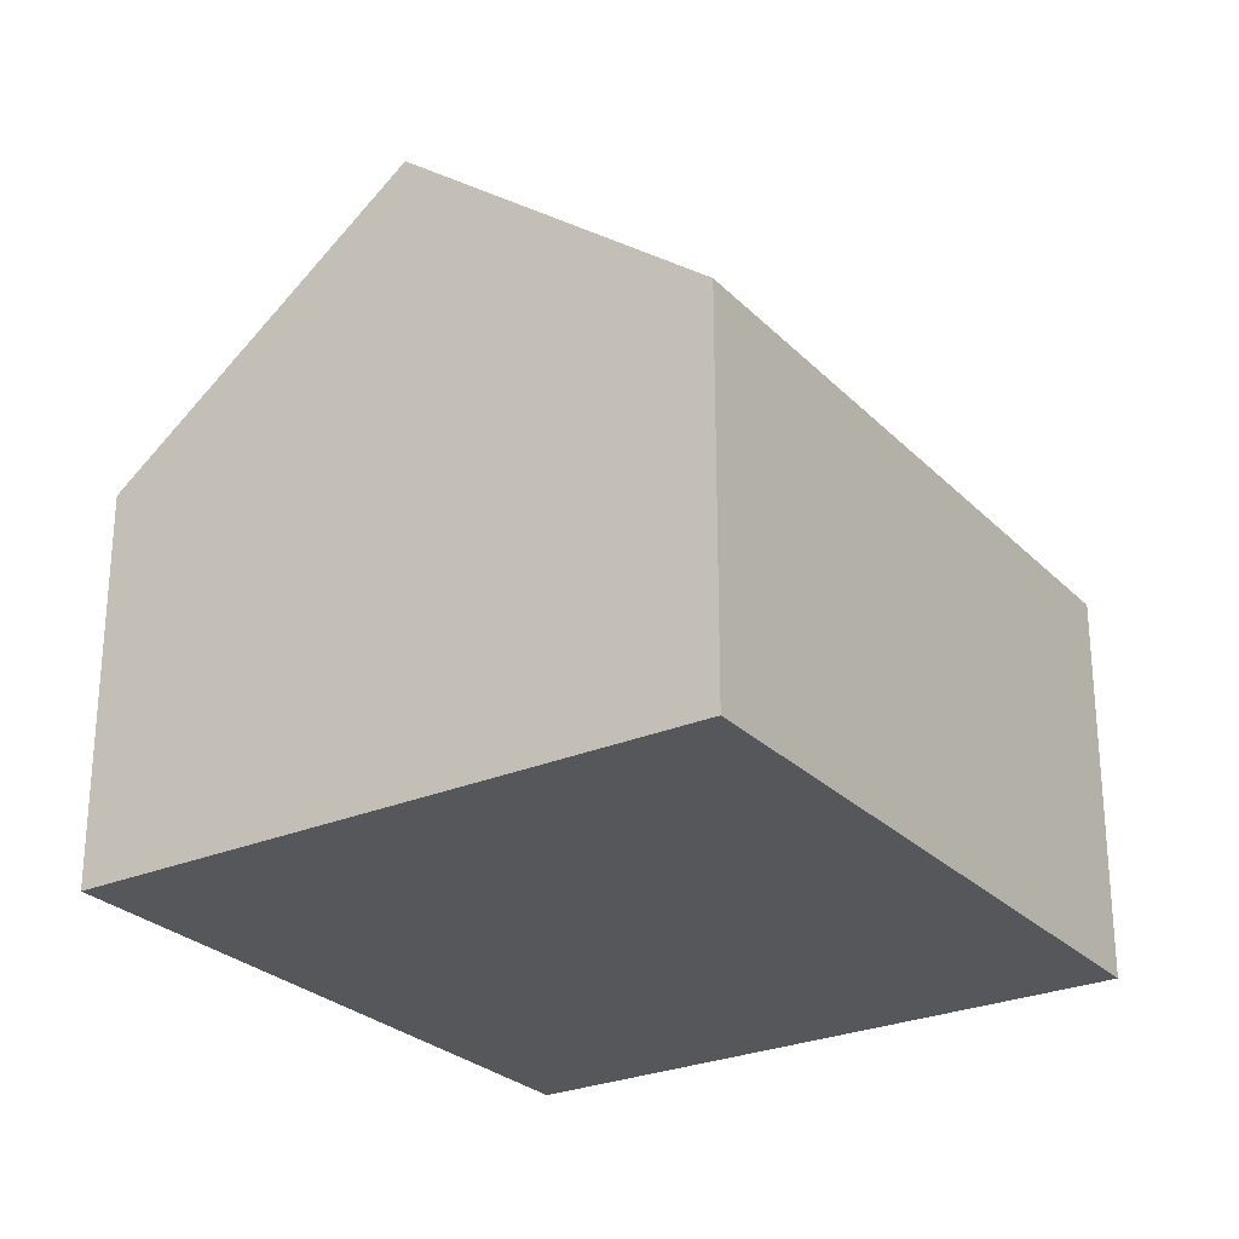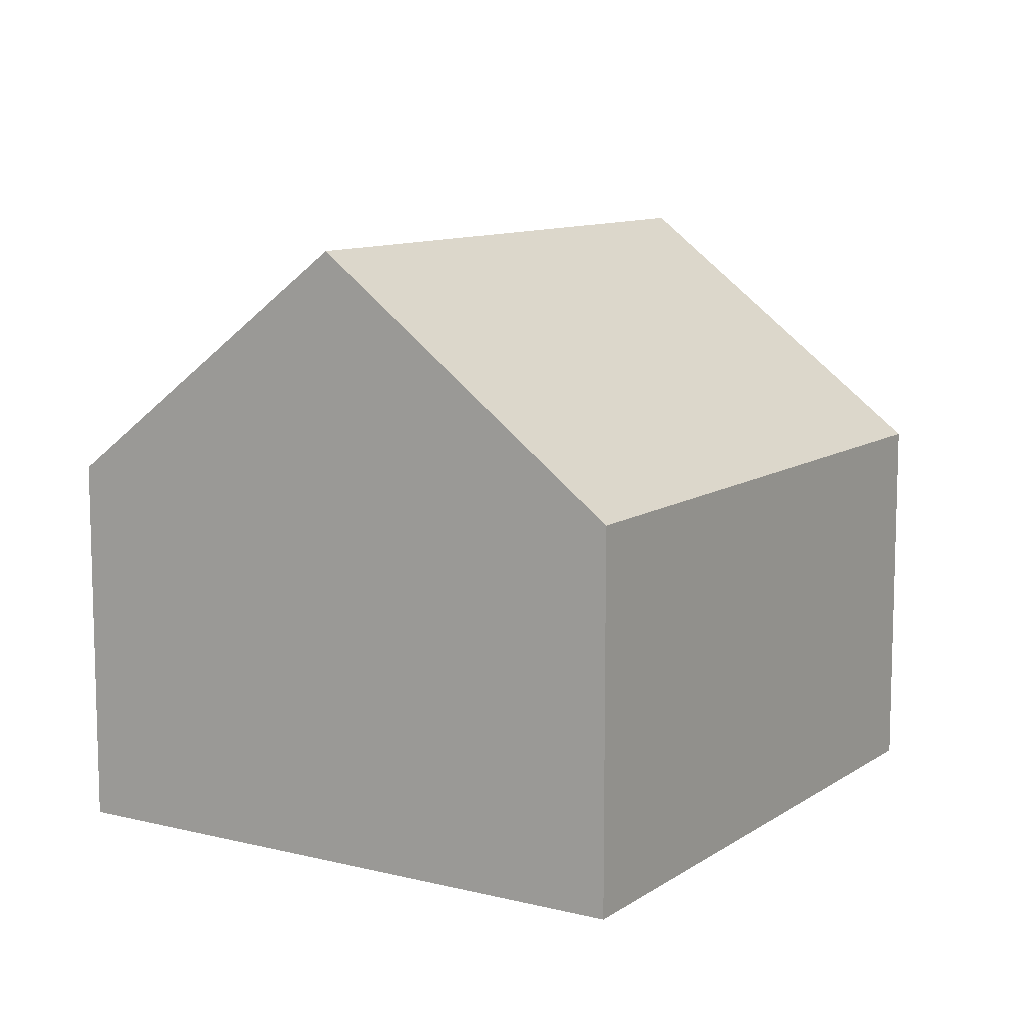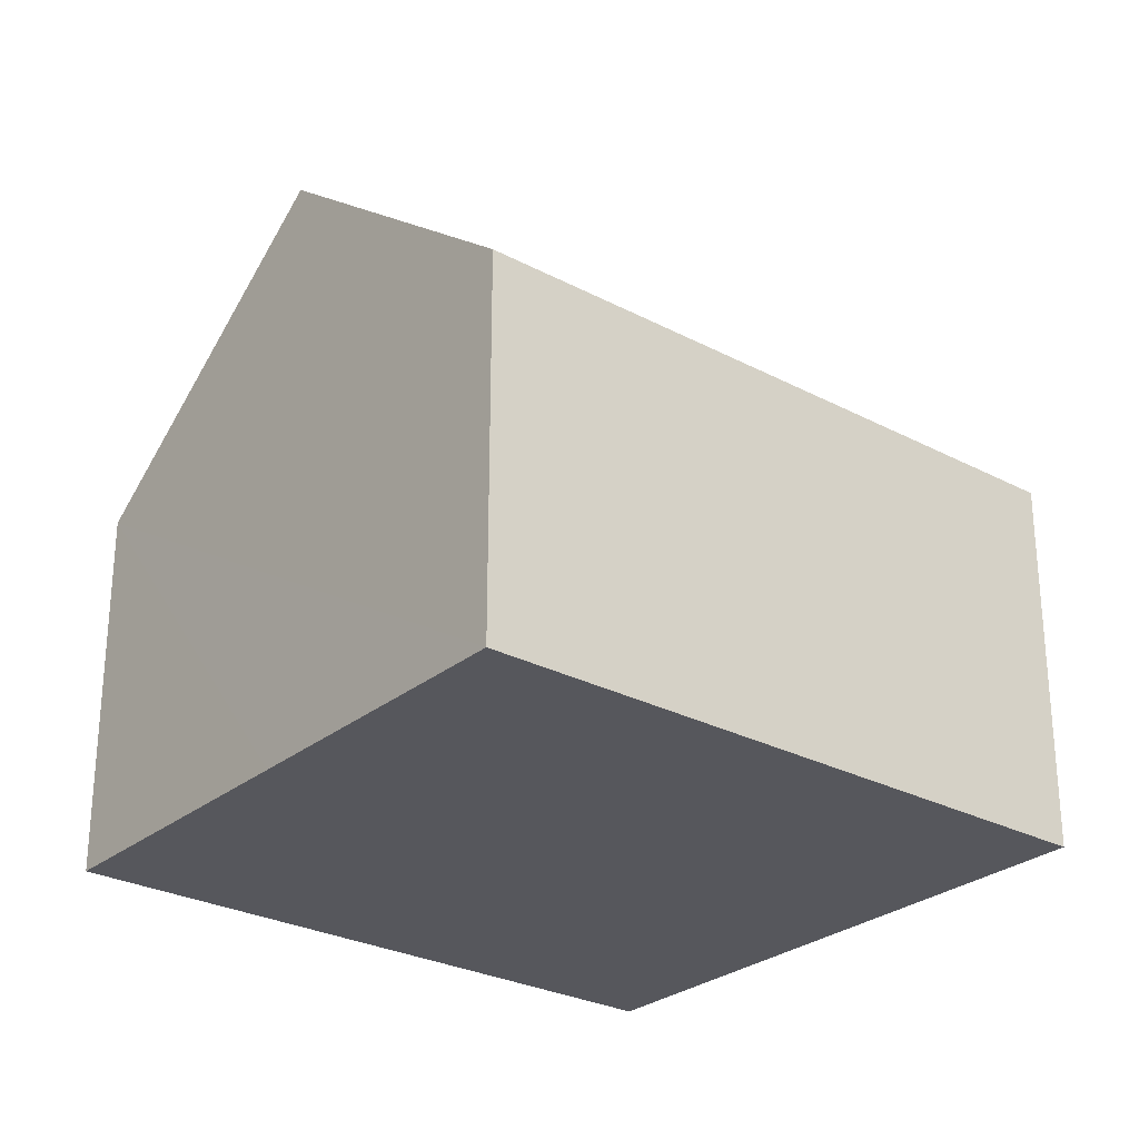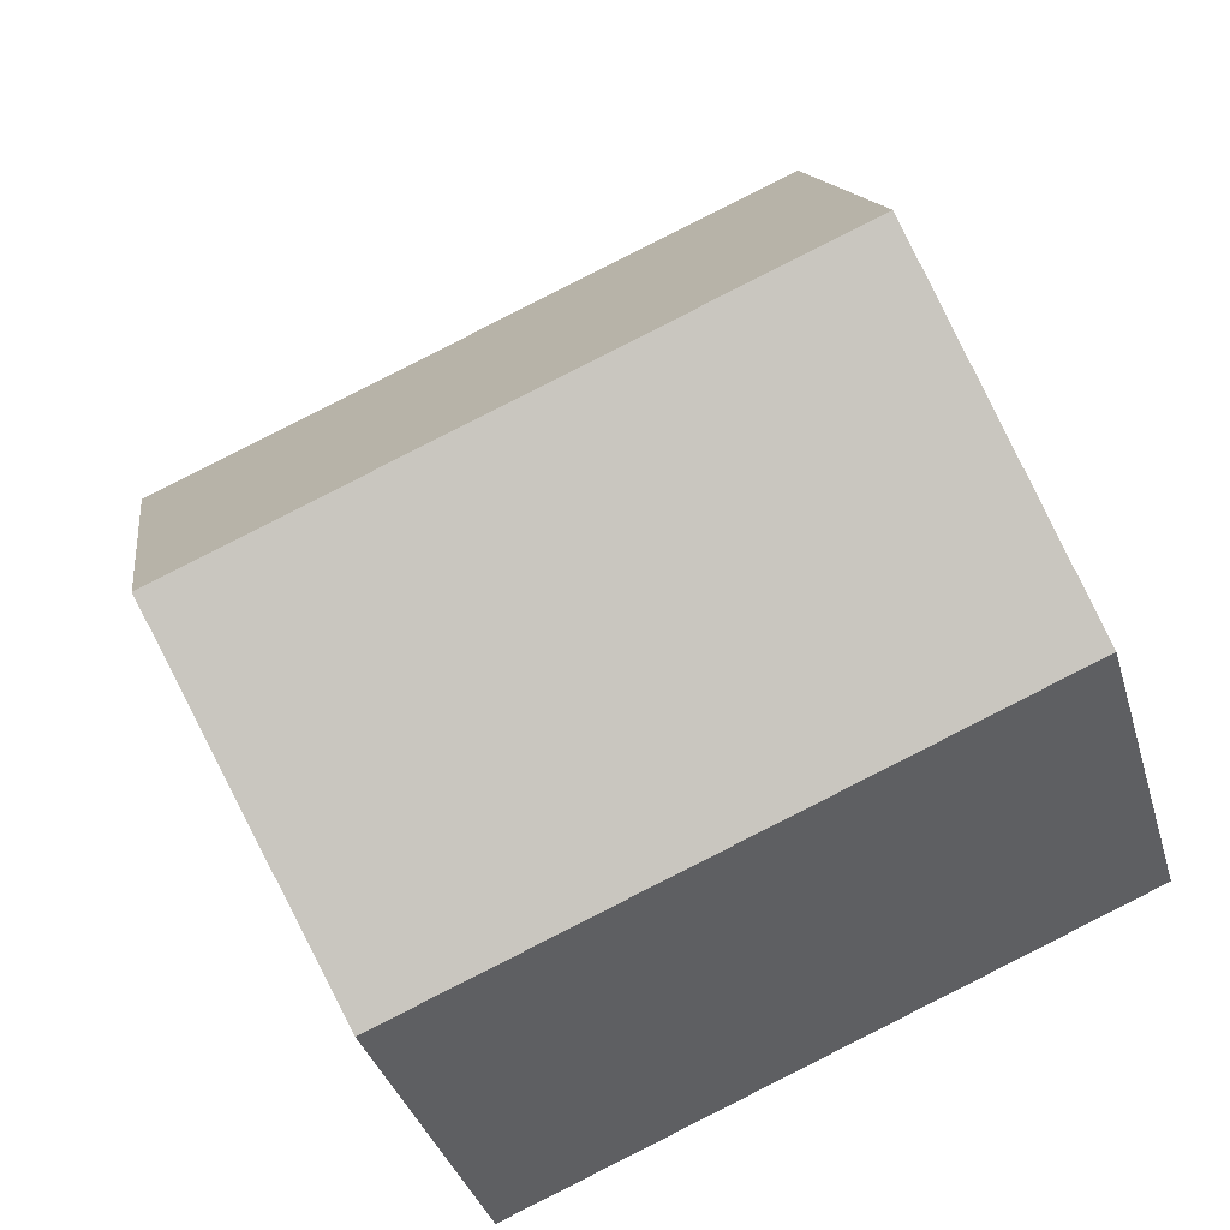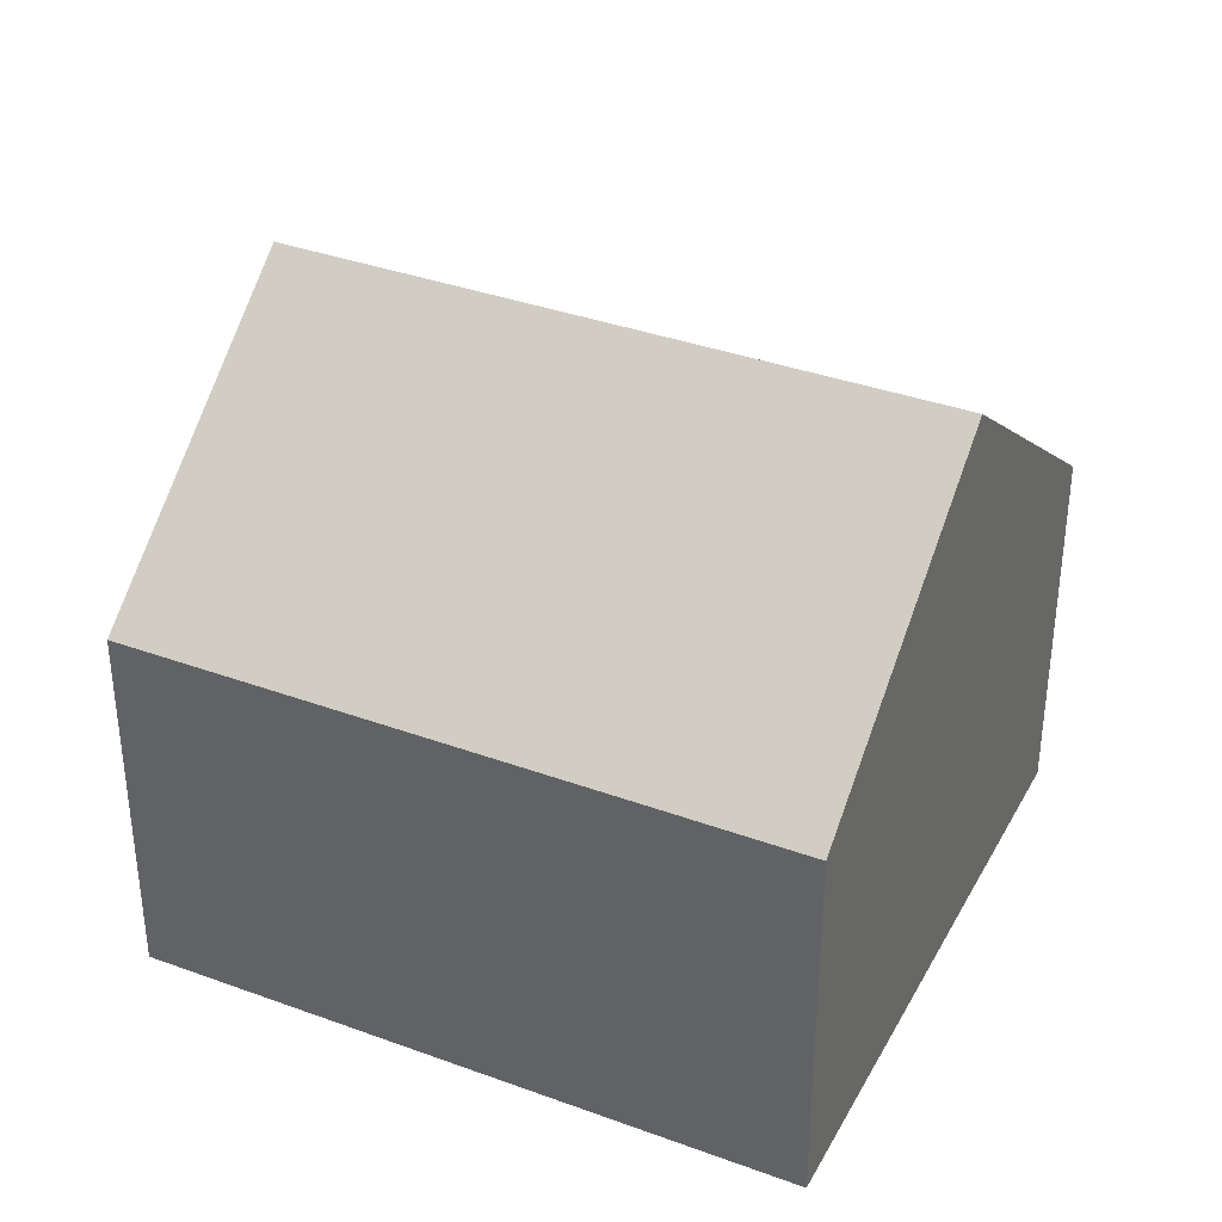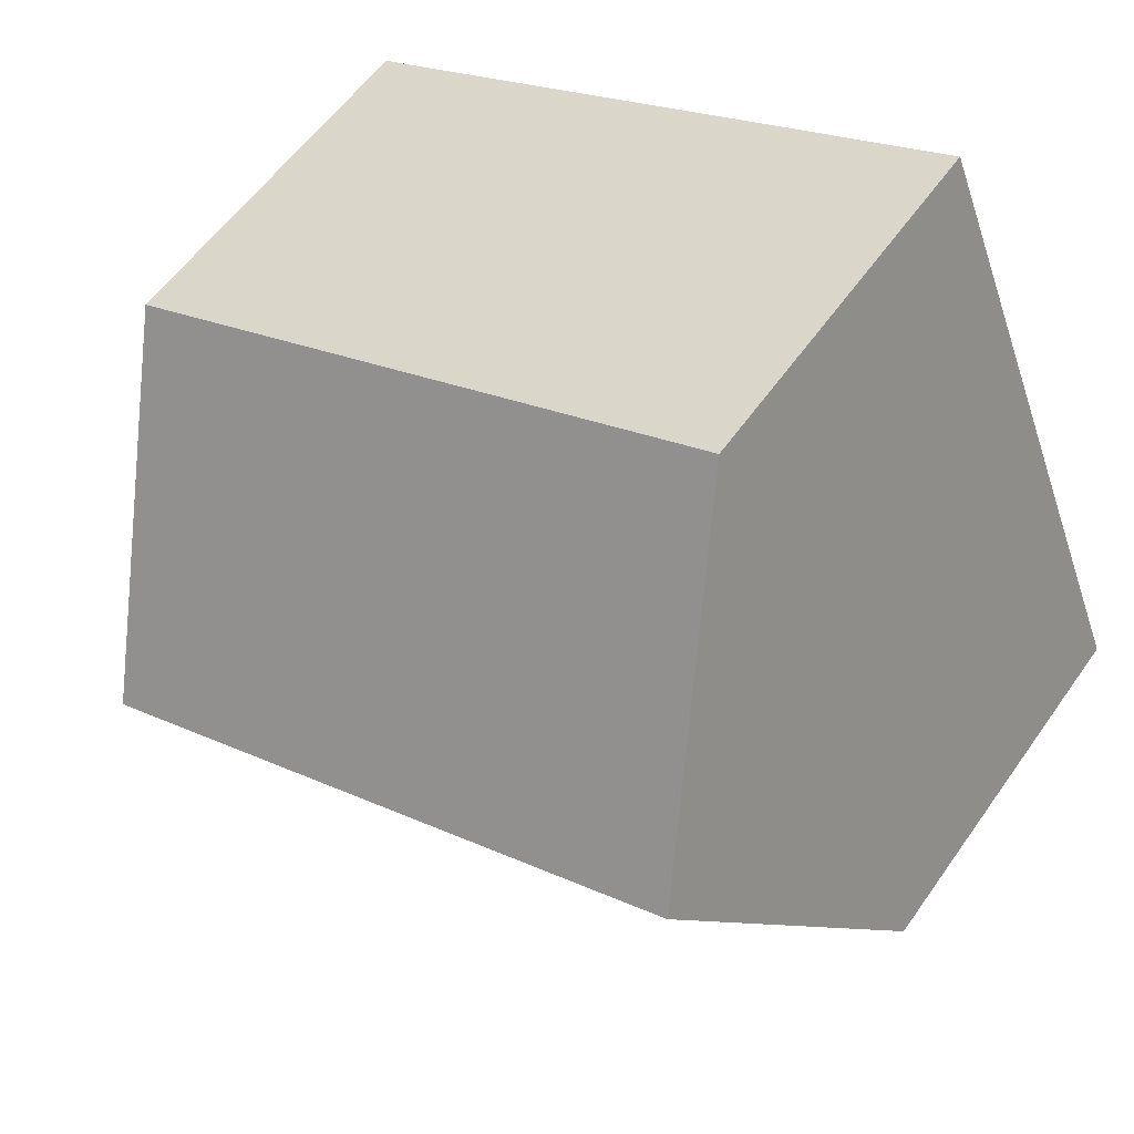
<metadata>
{"format":"obj","ext":"obj","renderer":"f3d","projection":"perspective","resolution":1024,"background":"white","views":[{"elev":-26.8,"azim":-34.0,"up":"+Y"},{"elev":10.3,"azim":-35.6,"up":"+Y"},{"elev":-27.6,"azim":163.3,"up":"+Y"},{"elev":-35.0,"azim":-164.8,"up":"+Z"},{"elev":36.3,"azim":47.8,"up":"+Y"},{"elev":56.8,"azim":-145.4,"up":"+Z"}]}
</metadata>
<code>
v  8.958 5.404 -3.671
v  1.704 8.812 4.156
v  10.66 8.812 0.485
v  0 5.404 3.309e-16
v  12.37 5.404 4.642
v  3.407 5.404 8.313
v  8.958 2.248e-16 -3.671
v  10.66 -2.97e-17 0.485
v  12.37 -2.842e-16 4.642
v  0 0 0
v  1.704 -2.545e-16 4.156
v  3.407 -5.09e-16 8.313
g defaultobject
f 1 2 3
f 2 1 4
f 2 5 3
f 5 2 6
f 5 1 3
f 1 5 7
f 7 5 8
f 8 5 9
f 7 4 1
f 4 7 10
f 10 2 4
f 2 10 6
f 6 10 11
f 6 11 12
f 12 5 6
f 5 12 9
f 8 10 7
f 10 8 9
f 10 9 11
f 11 9 12

</code>
